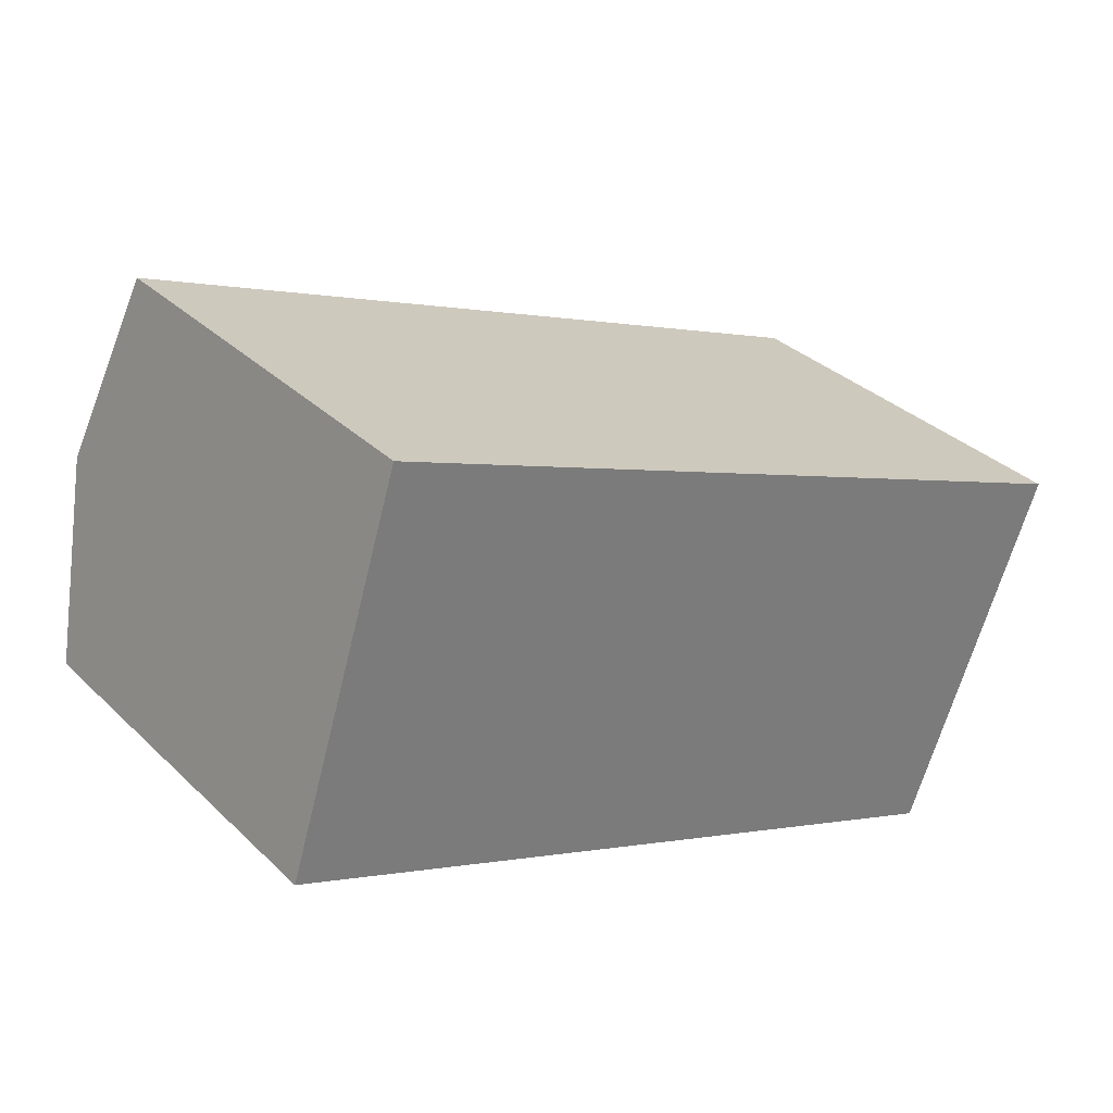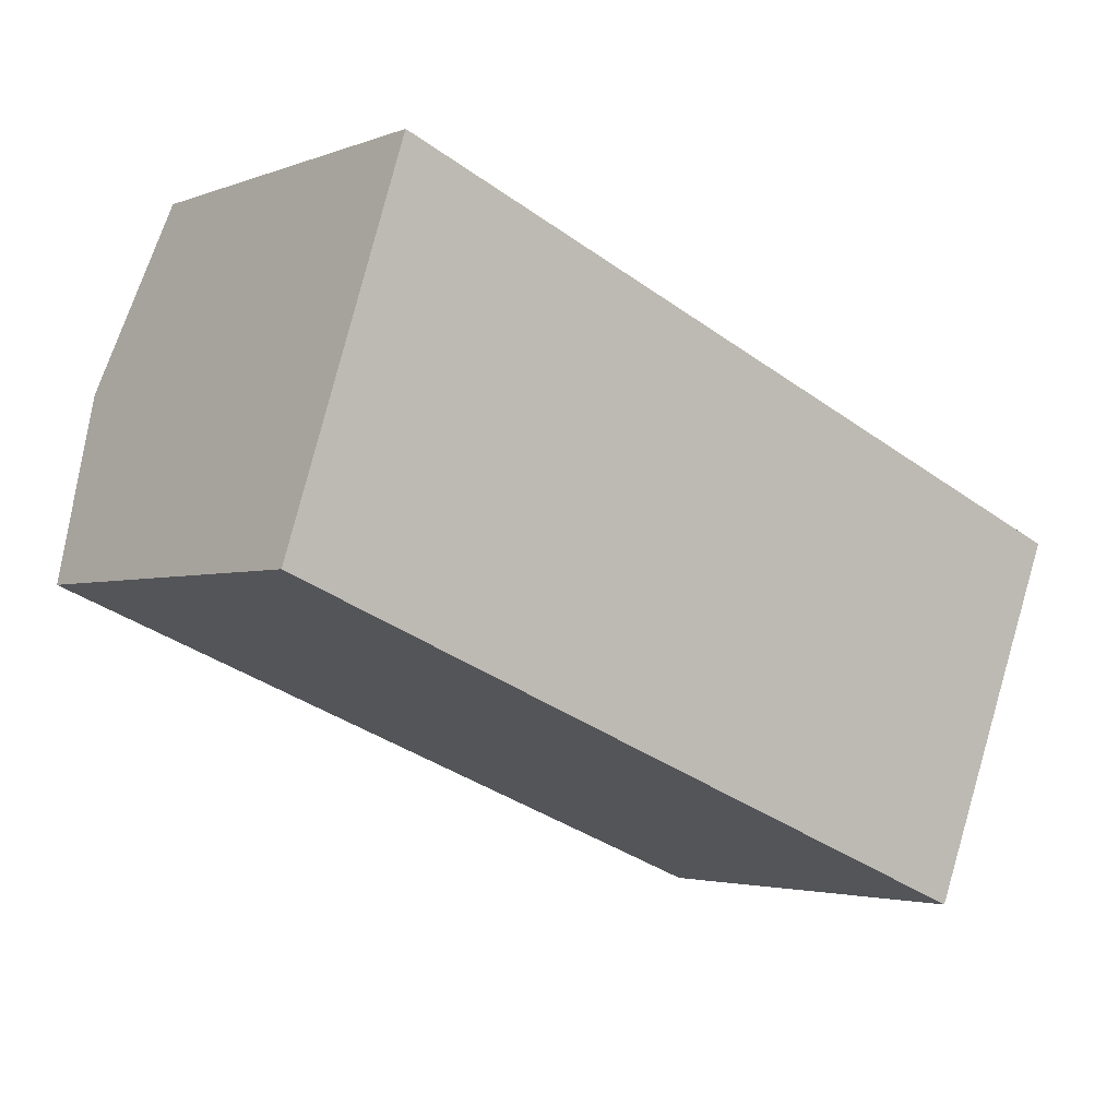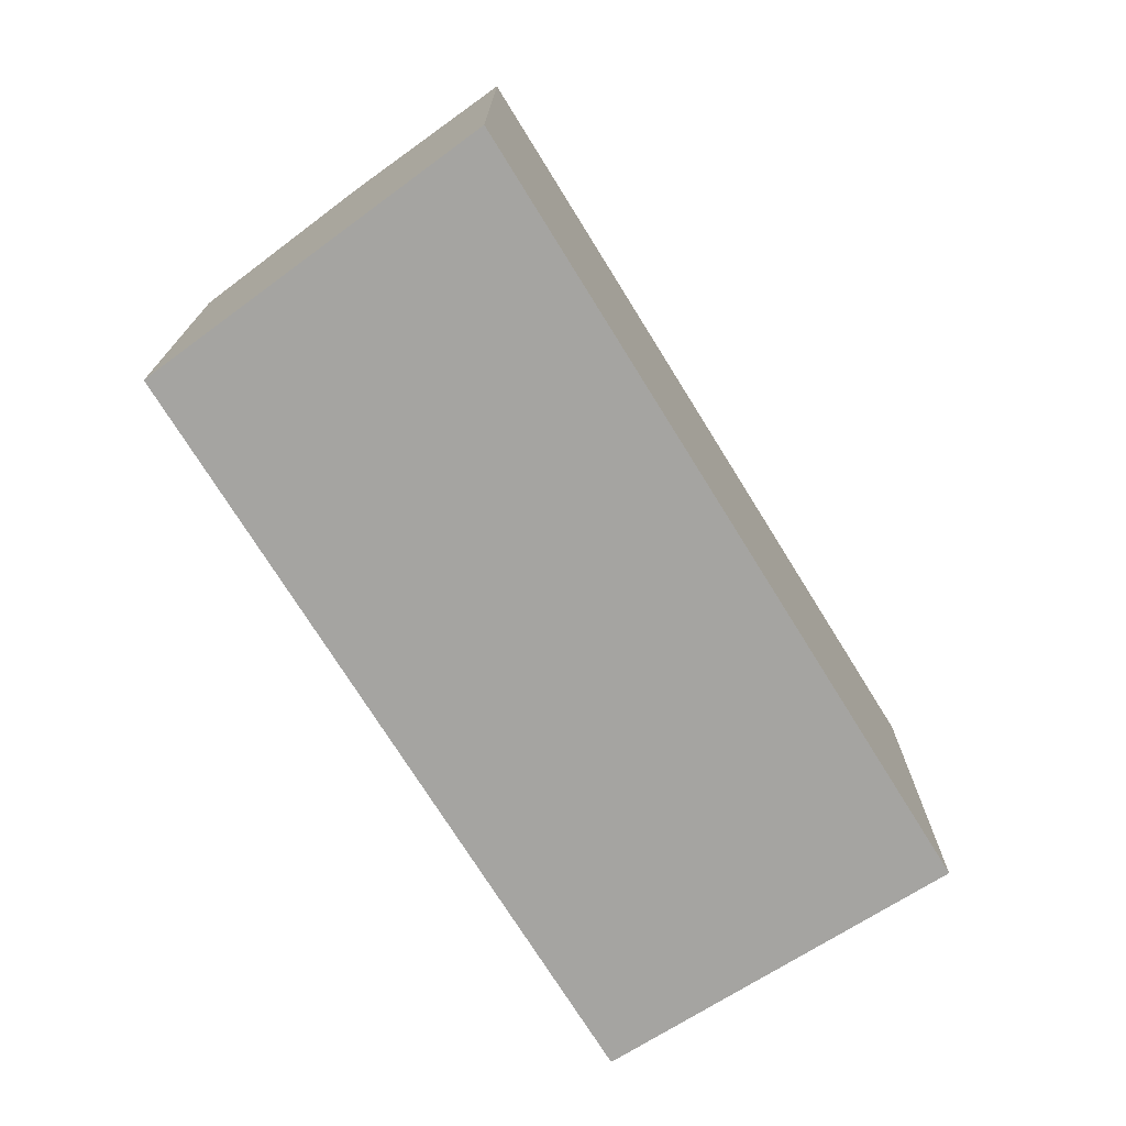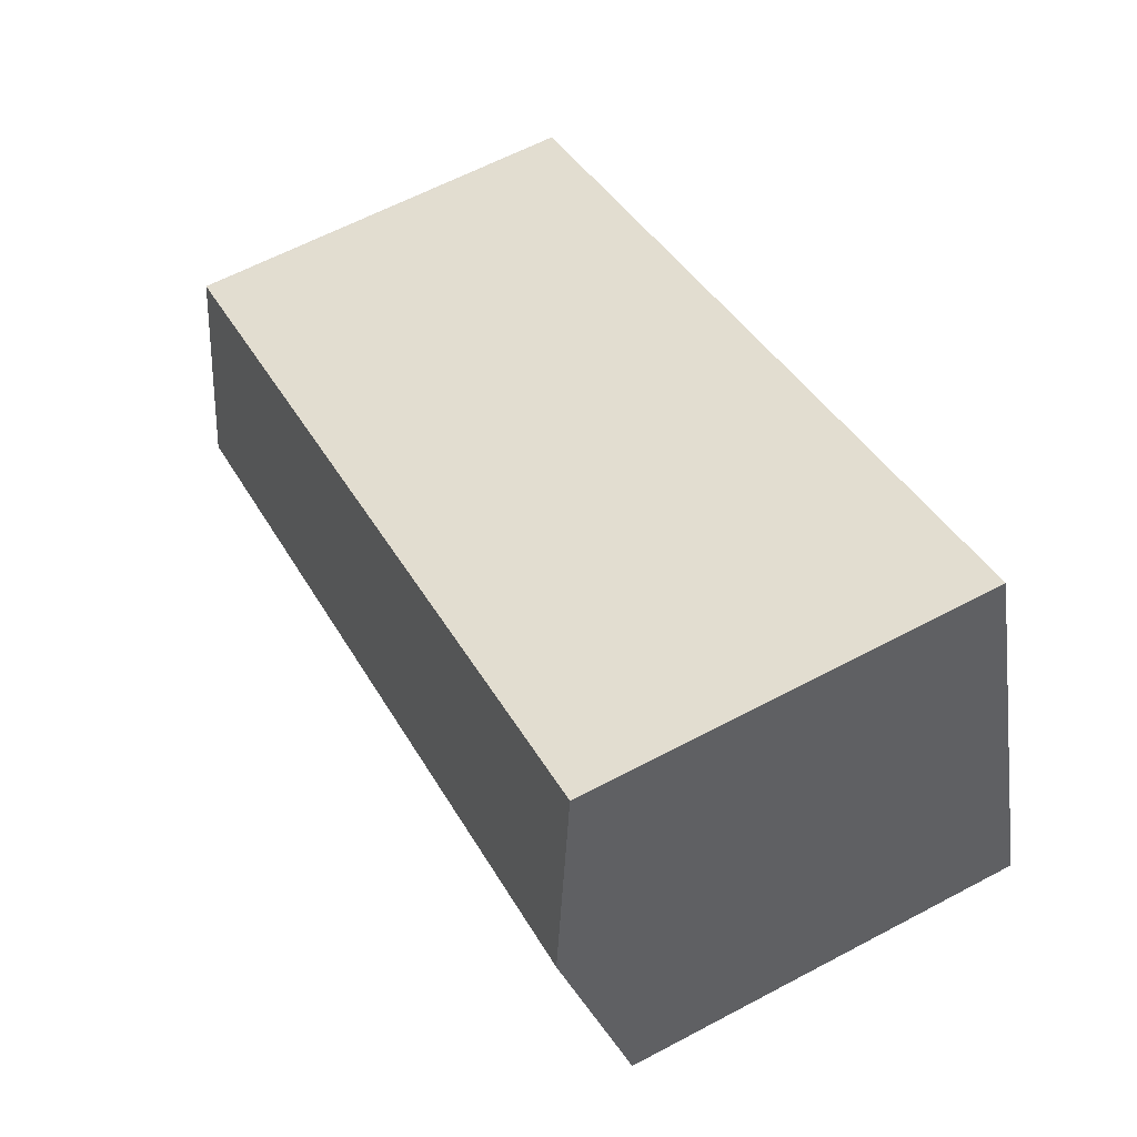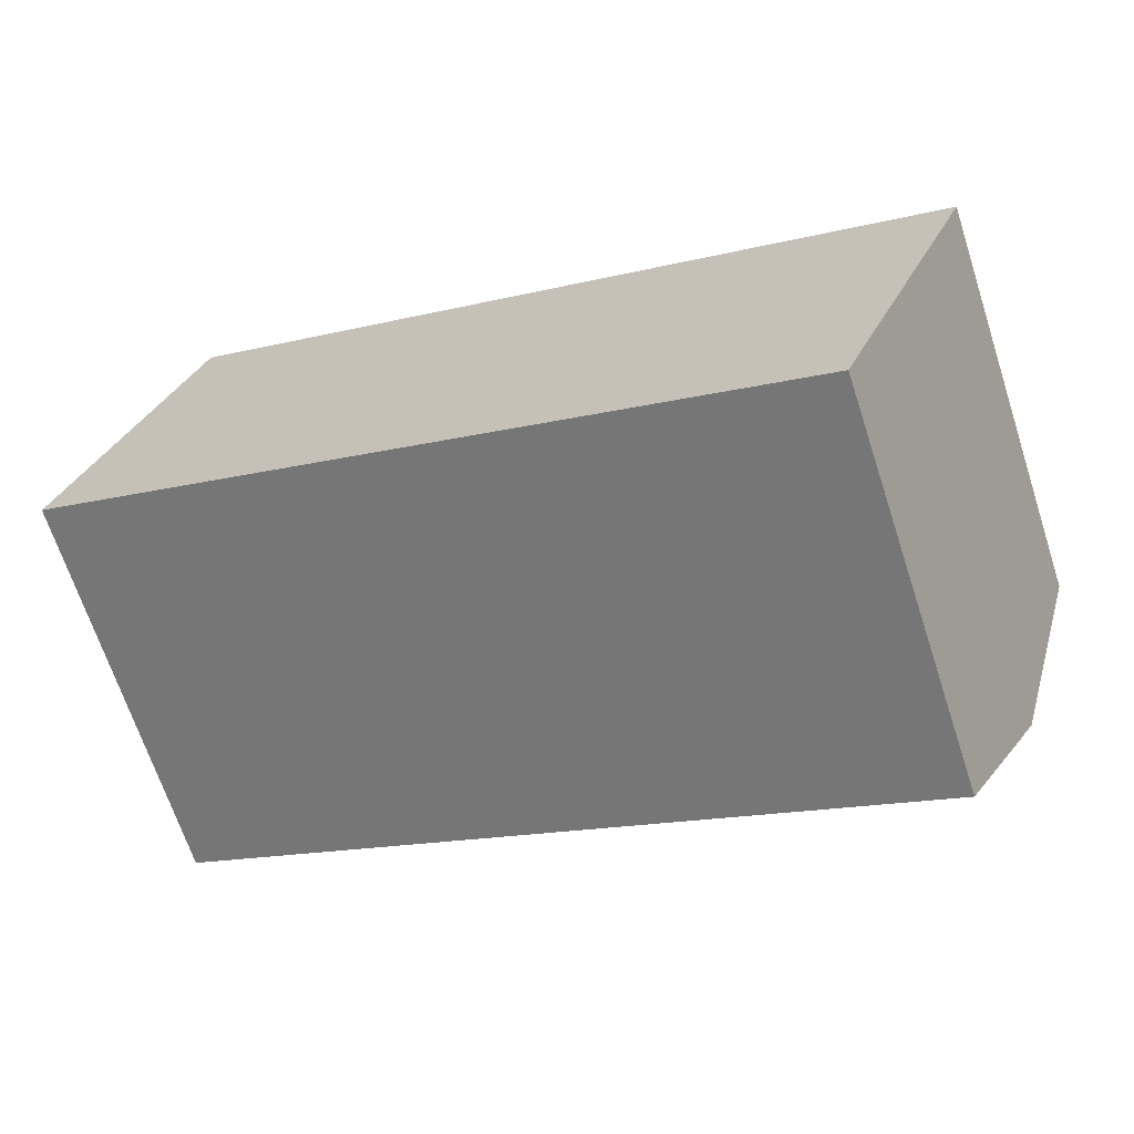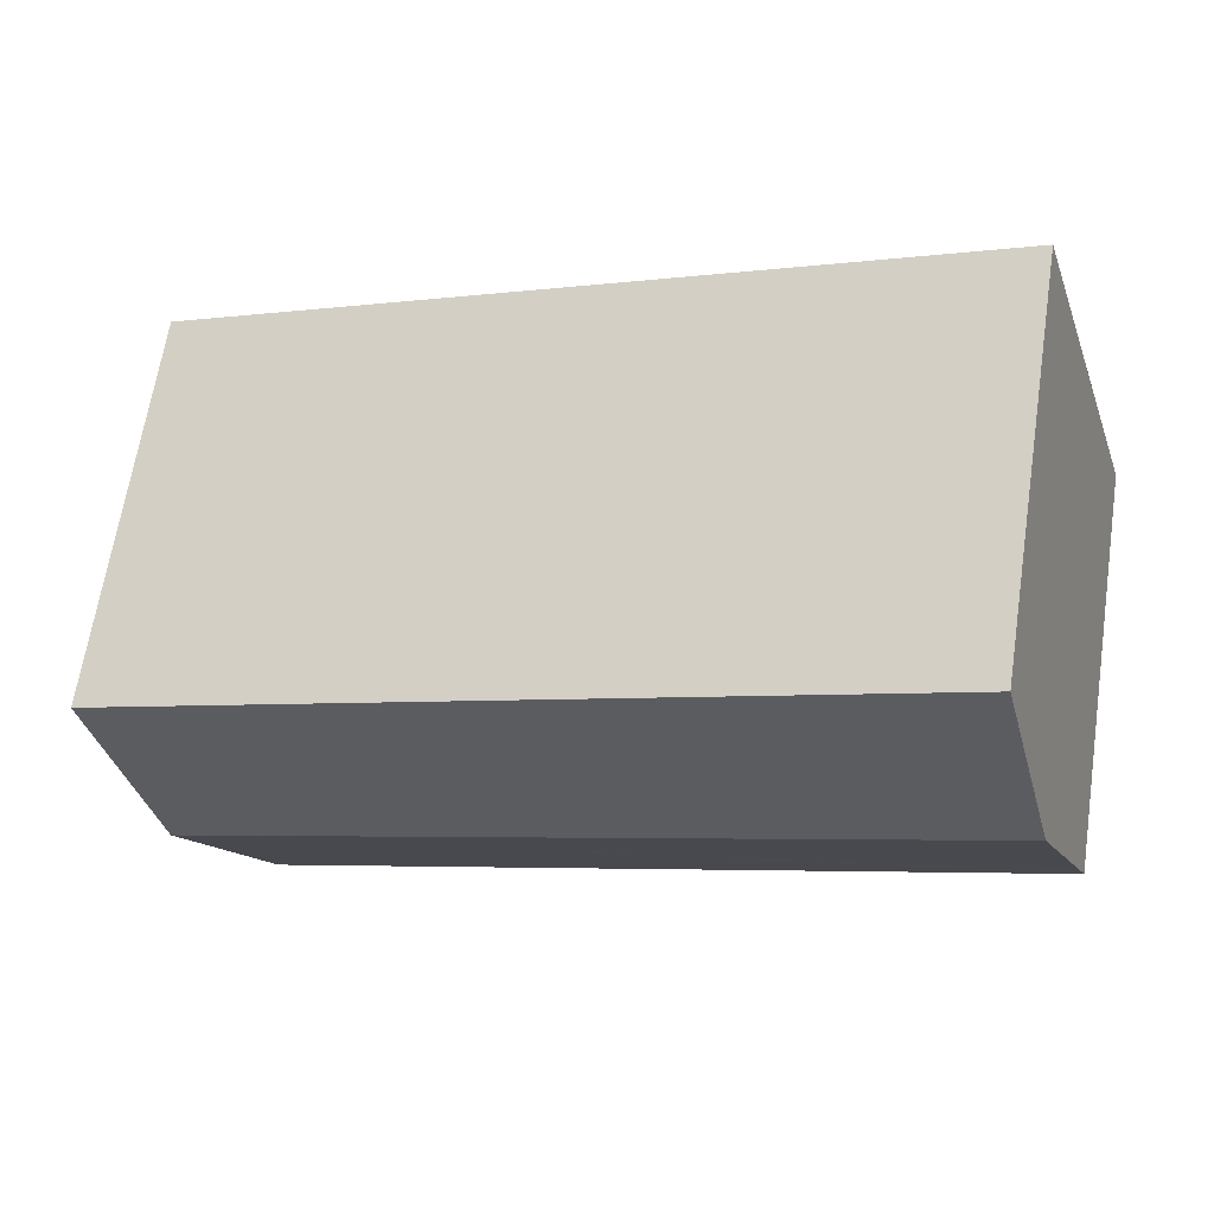
<metadata>
{"format":"obj","ext":"obj","renderer":"f3d","projection":"perspective","resolution":1024,"background":"white","views":[{"elev":33.4,"azim":-38.0,"up":"+Z"},{"elev":-2.9,"azim":-37.8,"up":"+Z"},{"elev":-73.3,"azim":-36.1,"up":"+Y"},{"elev":62.6,"azim":-118.2,"up":"+Z"},{"elev":-67.9,"azim":18.1,"up":"+Z"},{"elev":65.3,"azim":-171.3,"up":"+Z"}]}
</metadata>
<code>
v  1.901 14.37 5.995
v  28.86 13.16 0.763
v  26.89 14.37 -4.159
v  28.92 13.12 0.907
v  29.22 12.94 1.668
v  29.15 12.94 1.695
v  3.804 12.94 11.99
v  0 12.94 7.922e-16
v  24.56 12.94 -9.989
v  0.253 13.13 0.797
v  0 0 0
v  0.253 -4.88e-17 0.797
v  3.804 -7.345e-16 11.99
v  1.901 -3.671e-16 5.995
v  29.15 -1.038e-16 1.695
v  29.22 -1.021e-16 1.668
v  28.92 -5.554e-17 0.907
v  24.56 6.116e-16 -9.989
v  26.89 2.547e-16 -4.159
v  28.86 -4.672e-17 0.763
g defaultobject
f 1 2 3
f 2 1 4
f 4 1 5
f 5 1 6
f 6 1 7
f 8 3 9
f 3 8 10
f 3 10 1
f 11 10 8
f 10 11 1
f 1 11 7
f 7 11 12
f 7 12 13
f 13 12 14
f 13 6 7
f 6 13 15
f 6 15 5
f 5 15 16
f 2 9 3
f 9 2 4
f 9 4 5
f 9 5 16
f 9 16 17
f 9 17 18
f 18 17 19
f 19 17 20
f 9 11 8
f 11 9 18
f 14 15 13
f 15 14 16
f 16 14 17
f 17 14 20
f 20 14 19
f 19 14 12
f 19 12 18
f 18 12 11

</code>
